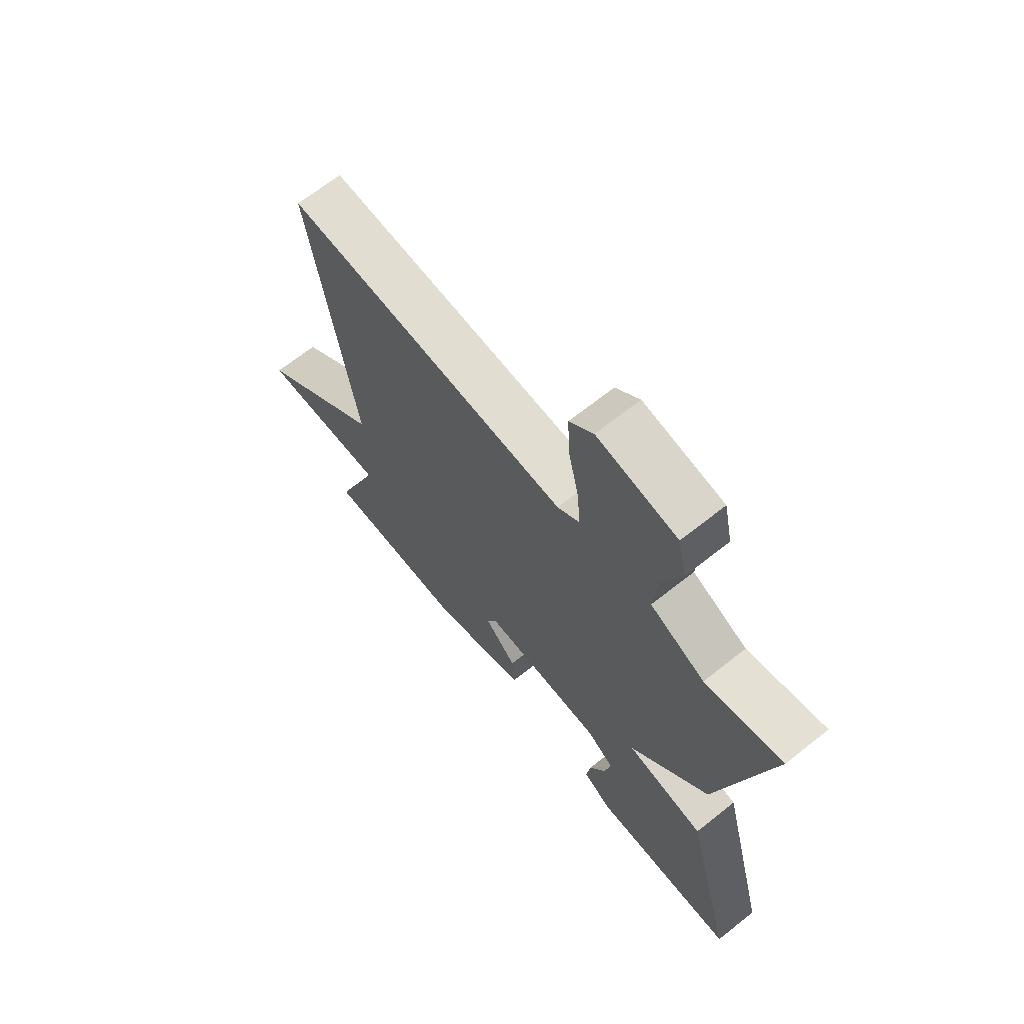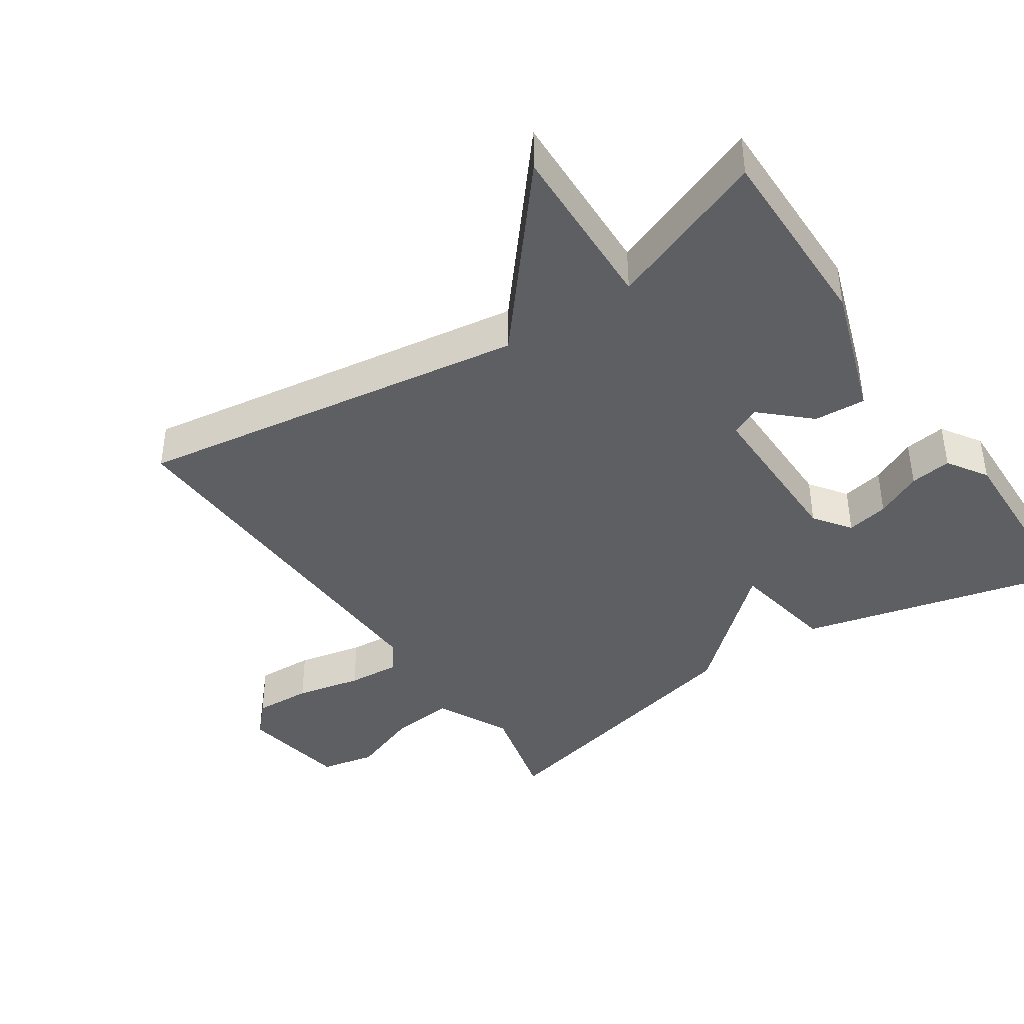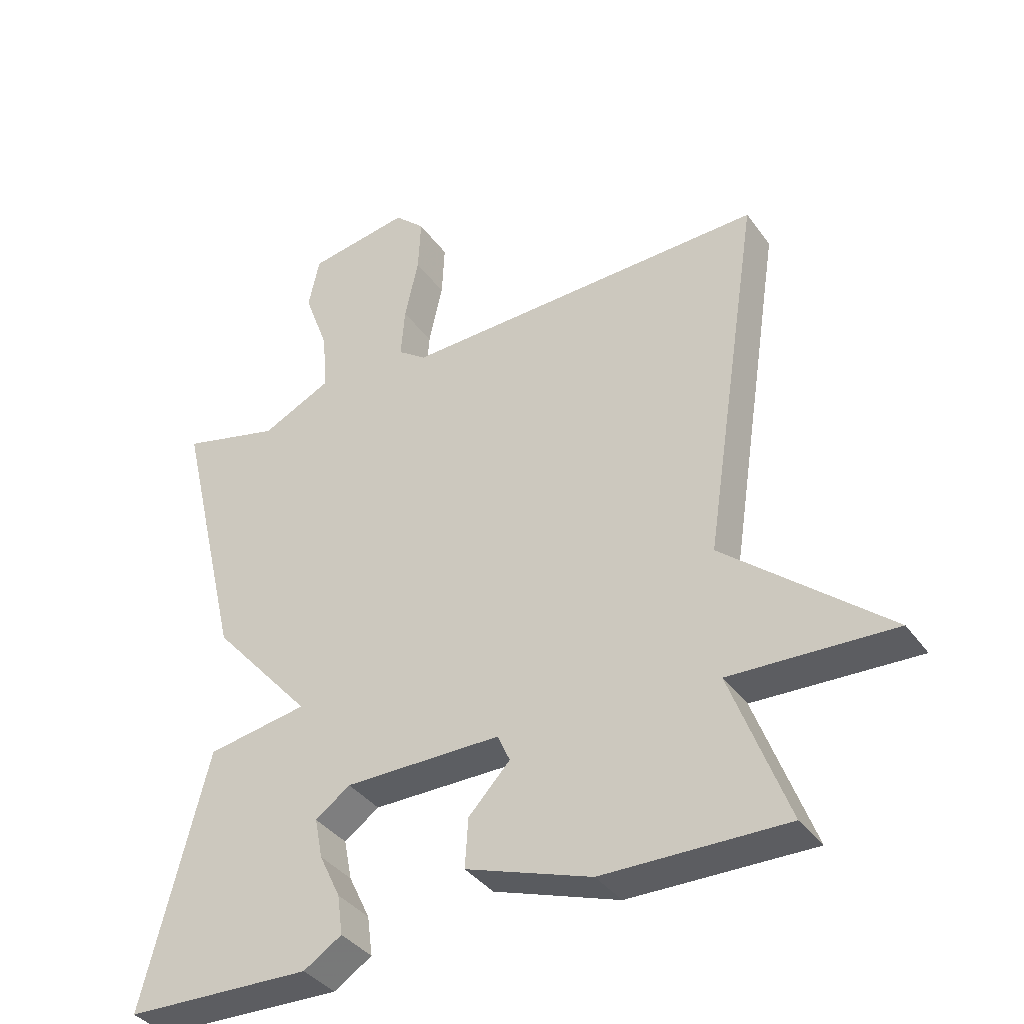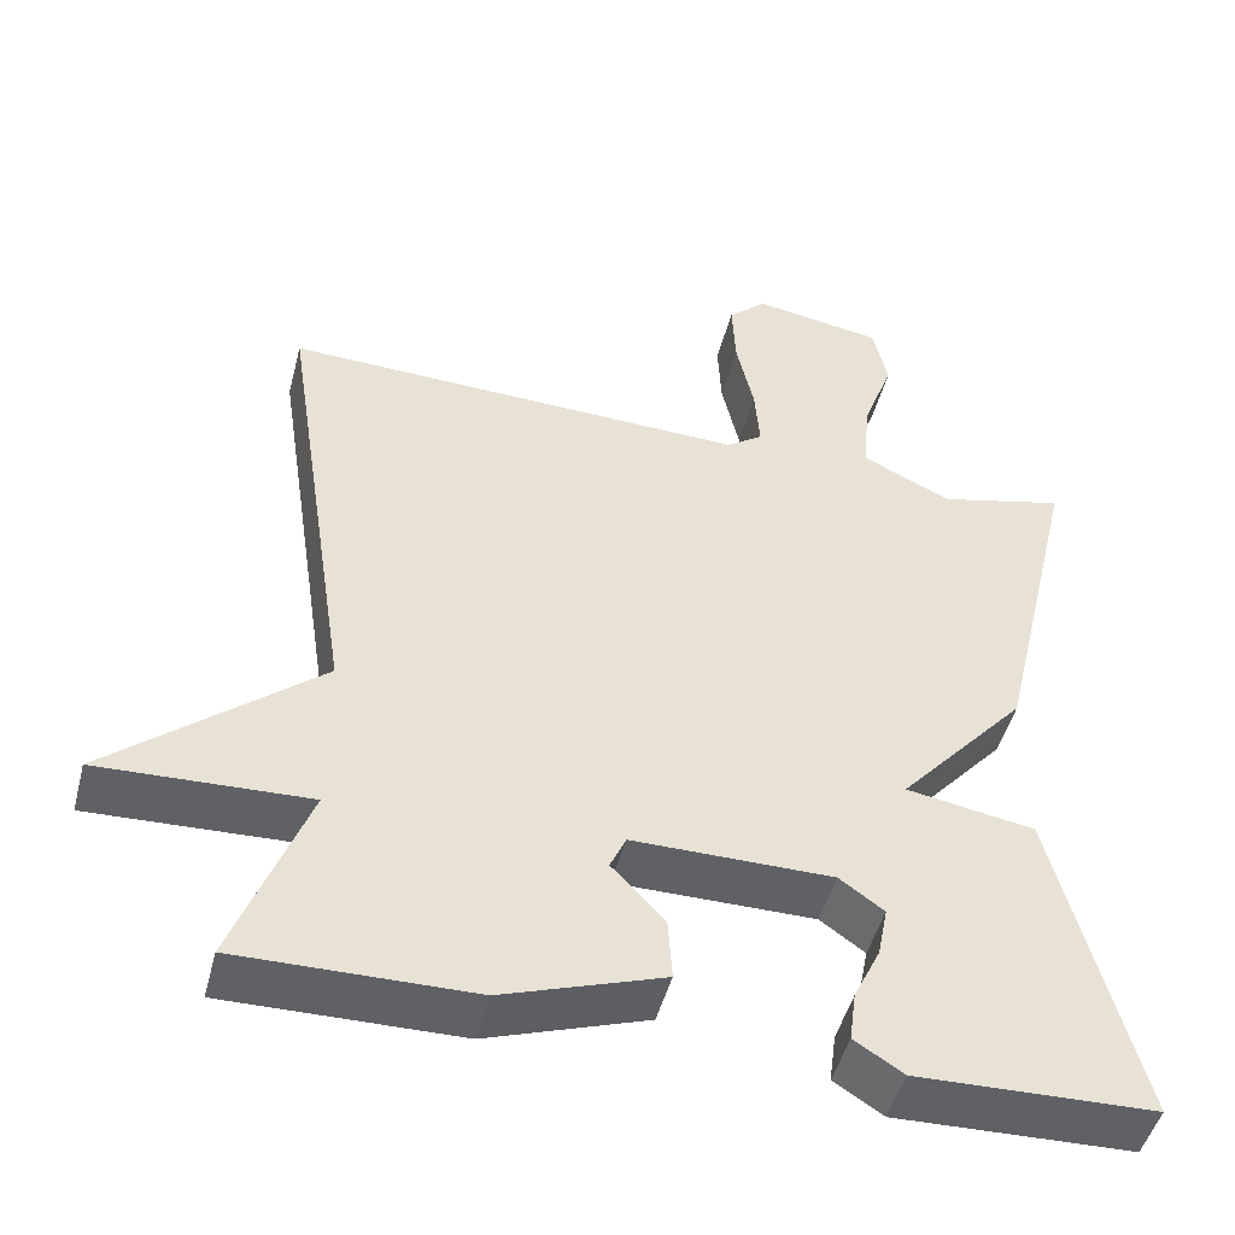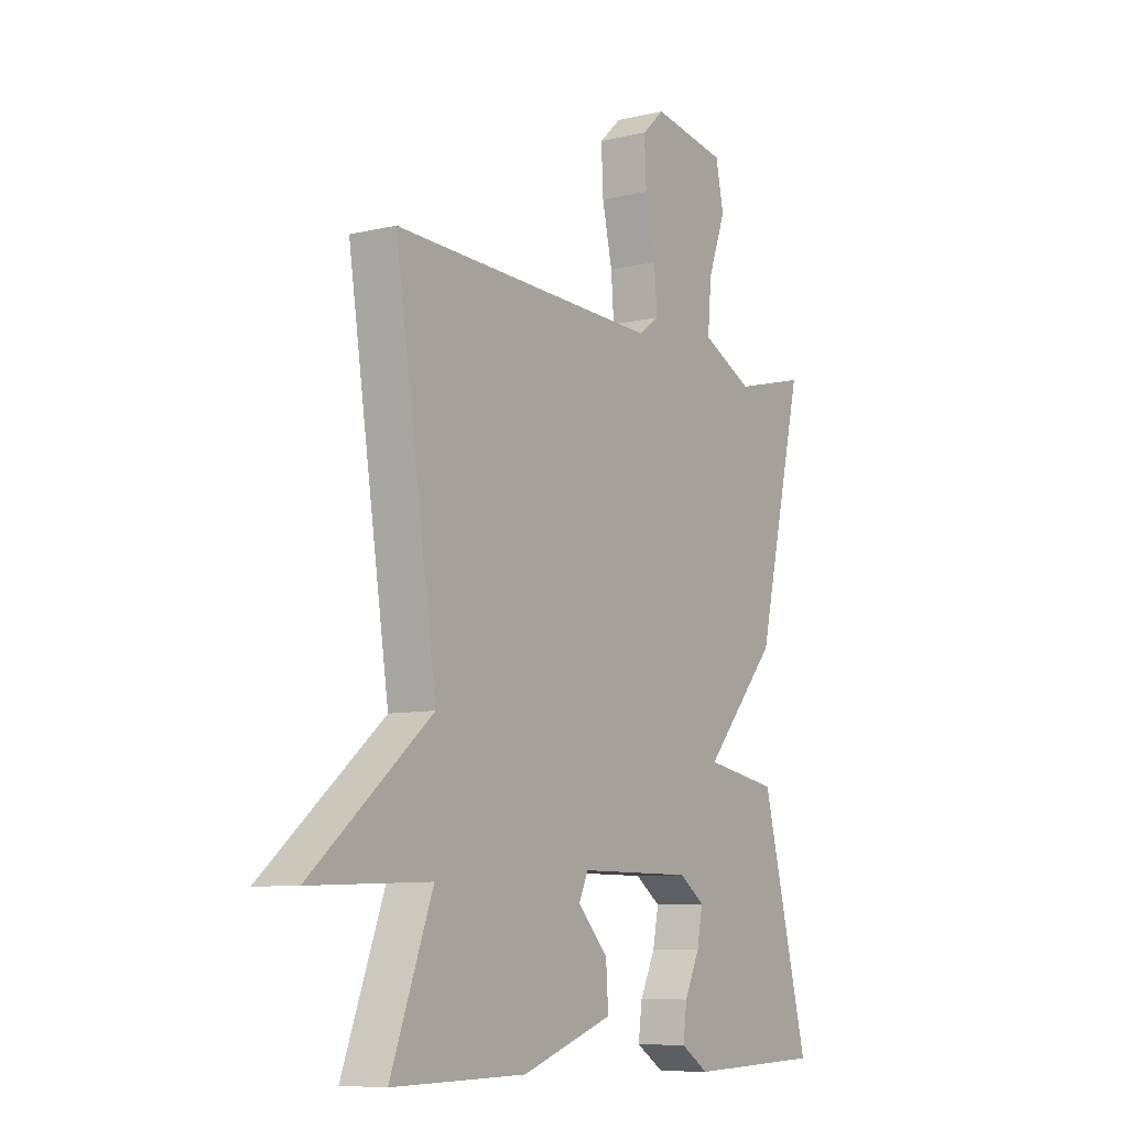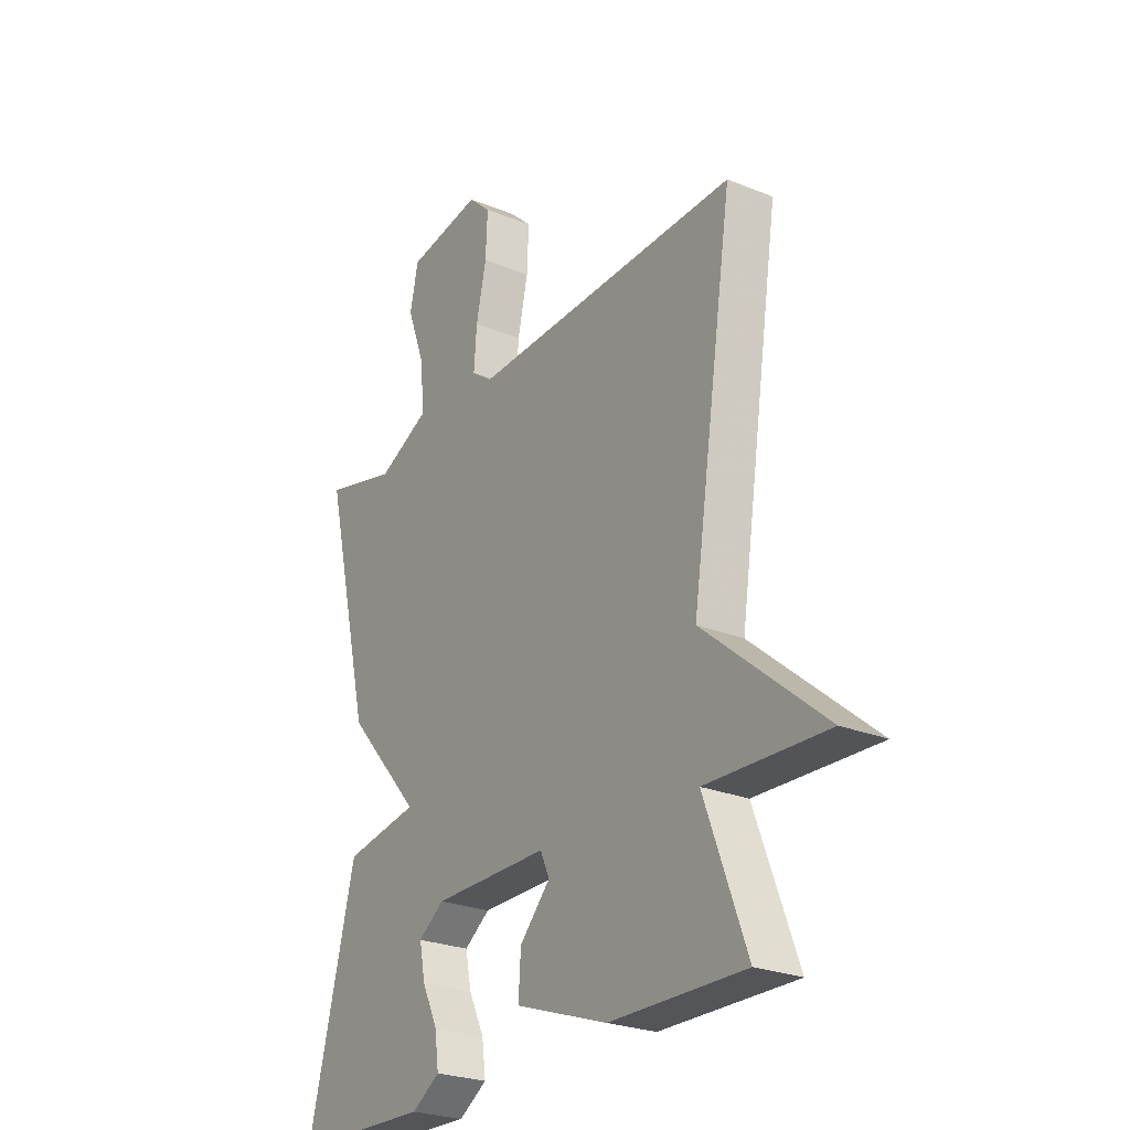
<metadata>
{"format":"obj","ext":"obj","renderer":"f3d","projection":"perspective","resolution":1024,"background":"white","views":[{"elev":67.6,"azim":-128.5,"up":"+Z"},{"elev":-41.0,"azim":124.2,"up":"+Y"},{"elev":-37.5,"azim":31.5,"up":"+Z"},{"elev":-48.2,"azim":165.5,"up":"+Z"},{"elev":-8.5,"azim":122.9,"up":"+Z"},{"elev":-25.5,"azim":56.9,"up":"+Z"}]}
</metadata>
<code>
v -0.5 0.07 -0.5
v -0.402 0.07 -0.114
v -0.249 0.07 -0.088
v -0.402 0.07 0.086
v -0.5 0.07 0.5
v -0.349 0.07 0.462
v -0.242 0.07 0.514
v -0.25 0.07 0.605
v -0.287 0.07 0.706
v -0.27 0.07 0.785
v -0.115 0.07 0.811
v -0.069 0.07 0.768
v -0.073 0.07 0.685
v -0.094 0.07 0.59
v -0.1 0.07 0.513
v -0.057 0.07 0.482
v 0.5 0.07 0.5
v 0.413 0.07 -0.068
v 0.662 0.07 -0.278
v 0.413 0.07 -0.268
v 0.5 0.07 -0.5
v 0.222 0.07 -0.496
v 0.031 0.07 -0.43
v 0.036 0.07 -0.355
v 0.099 0.07 -0.288
v 0.08 0.07 -0.246
v -0.158 0.07 -0.246
v -0.211 0.07 -0.284
v -0.199 0.07 -0.345
v -0.167 0.07 -0.412
v -0.159 0.07 -0.472
v -0.217 0.07 -0.509
v -0.5 0 -0.5
v -0.402 0 -0.114
v -0.249 0 -0.088
v -0.402 0 0.086
v -0.5 0 0.5
v -0.349 0 0.462
v -0.242 0 0.514
v -0.25 0 0.605
v -0.287 0 0.706
v -0.27 0 0.785
v -0.115 0 0.811
v -0.069 0 0.768
v -0.073 0 0.685
v -0.094 0 0.59
v -0.1 0 0.513
v -0.057 0 0.482
v 0.5 0 0.5
v 0.413 0 -0.068
v 0.662 0 -0.278
v 0.413 0 -0.268
v 0.5 0 -0.5
v 0.222 0 -0.496
v 0.031 0 -0.43
v 0.036 0 -0.355
v 0.099 0 -0.288
v 0.08 0 -0.246
v -0.158 0 -0.246
v -0.211 0 -0.284
v -0.199 0 -0.345
v -0.167 0 -0.412
v -0.159 0 -0.472
v -0.217 0 -0.509
f 32 1 2
f 31 32 2
f 30 31 2
f 29 30 2
f 28 29 2
f 27 28 2 3
f 26 27 3
f 23 24 25
f 22 23 25
f 21 22 25
f 20 21 25
f 20 25 26
f 4 5 6
f 3 4 6
f 26 3 6
f 20 26 6
f 19 20 6
f 18 19 6
f 16 17 18 6
f 12 13 14
f 11 12 14
f 10 11 14
f 9 10 14
f 8 9 14
f 7 8 14 15
f 6 7 15 16
f 34 33 64
f 34 64 63
f 34 63 62
f 34 62 61
f 34 61 60
f 35 34 60 59
f 35 59 58
f 57 56 55
f 57 55 54
f 57 54 53
f 57 53 52
f 58 57 52
f 38 37 36
f 38 36 35
f 38 35 58
f 38 58 52
f 38 52 51
f 38 51 50
f 38 50 49 48
f 46 45 44
f 46 44 43
f 46 43 42
f 46 42 41
f 46 41 40
f 47 46 40 39
f 48 47 39 38
f 1 33 34 2
f 2 34 35 3
f 3 35 36 4
f 4 36 37 5
f 5 37 38 6
f 6 38 39 7
f 7 39 40 8
f 8 40 41 9
f 9 41 42 10
f 10 42 43 11
f 11 43 44 12
f 12 44 45 13
f 13 45 46 14
f 14 46 47 15
f 15 47 48 16
f 16 48 49 17
f 17 49 50 18
f 18 50 51 19
f 19 51 52 20
f 20 52 53 21
f 21 53 54 22
f 22 54 55 23
f 23 55 56 24
f 24 56 57 25
f 25 57 58 26
f 26 58 59 27
f 27 59 60 28
f 28 60 61 29
f 29 61 62 30
f 30 62 63 31
f 31 63 64 32
f 32 64 33 1

</code>
